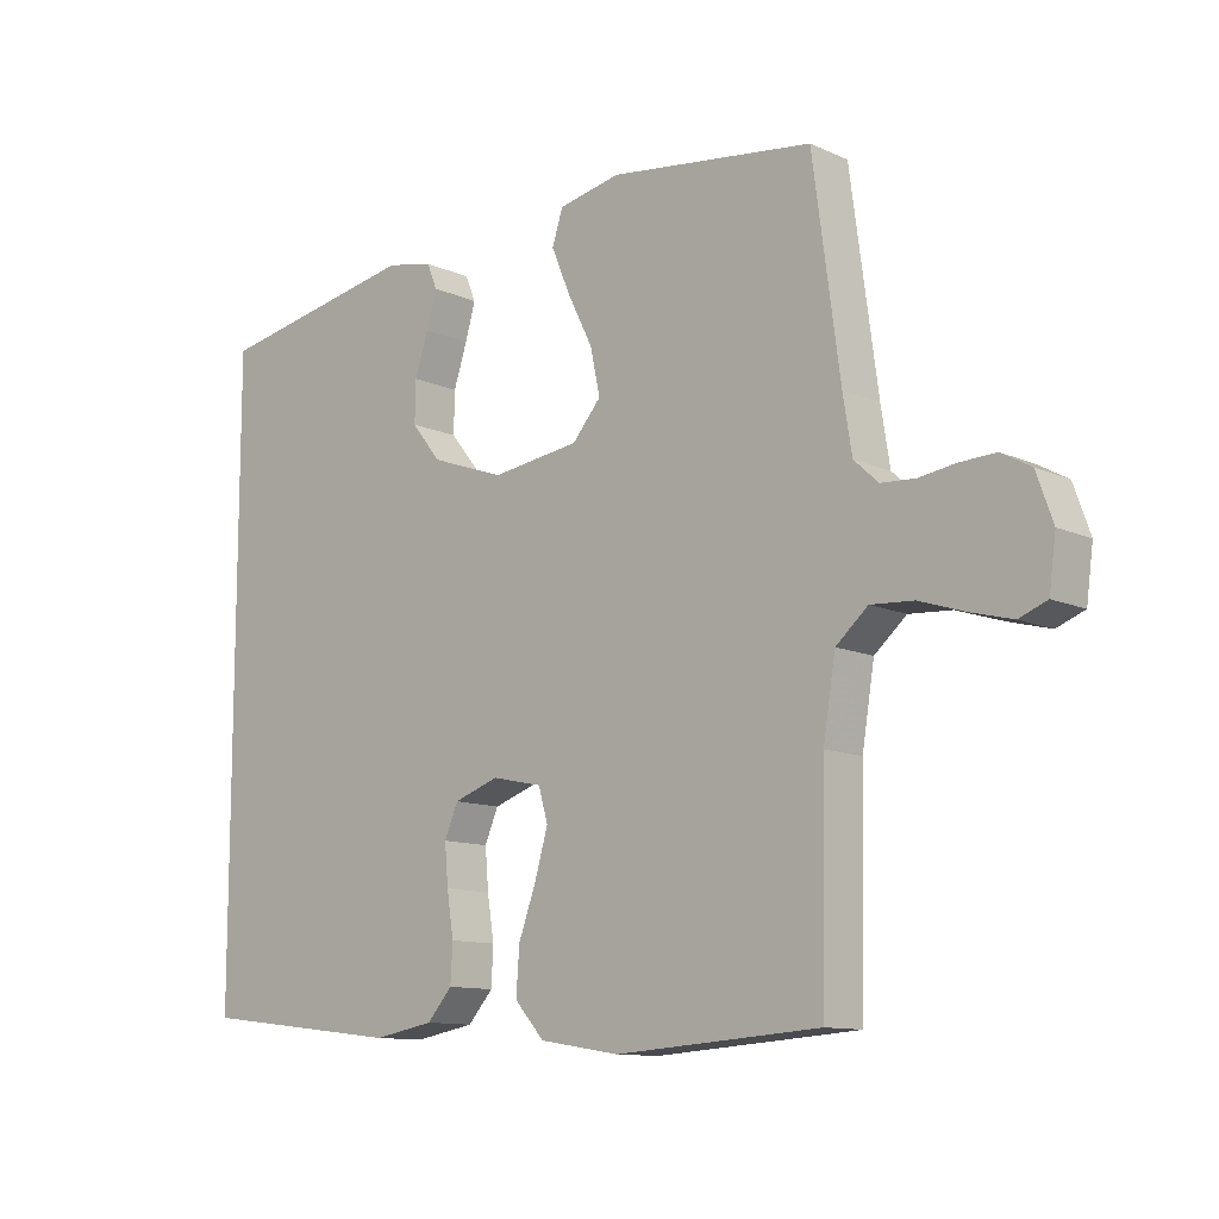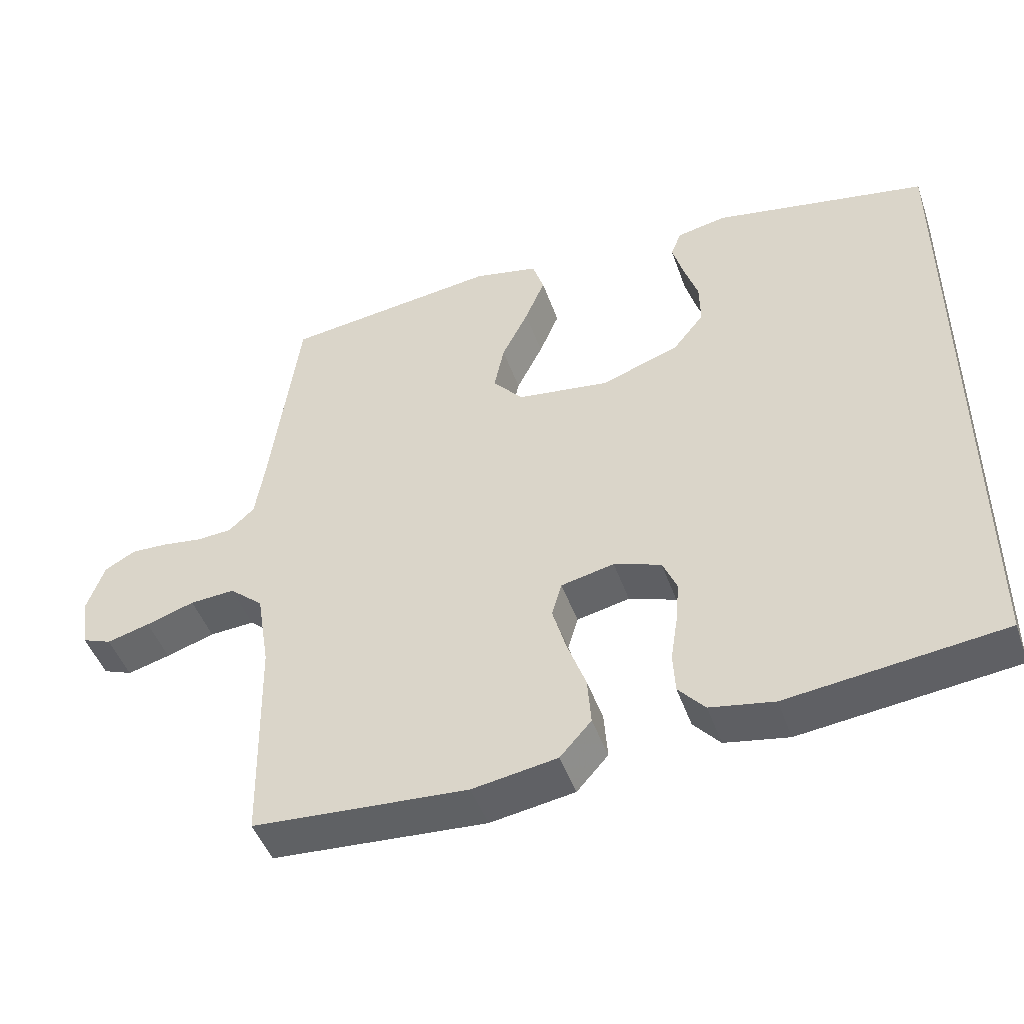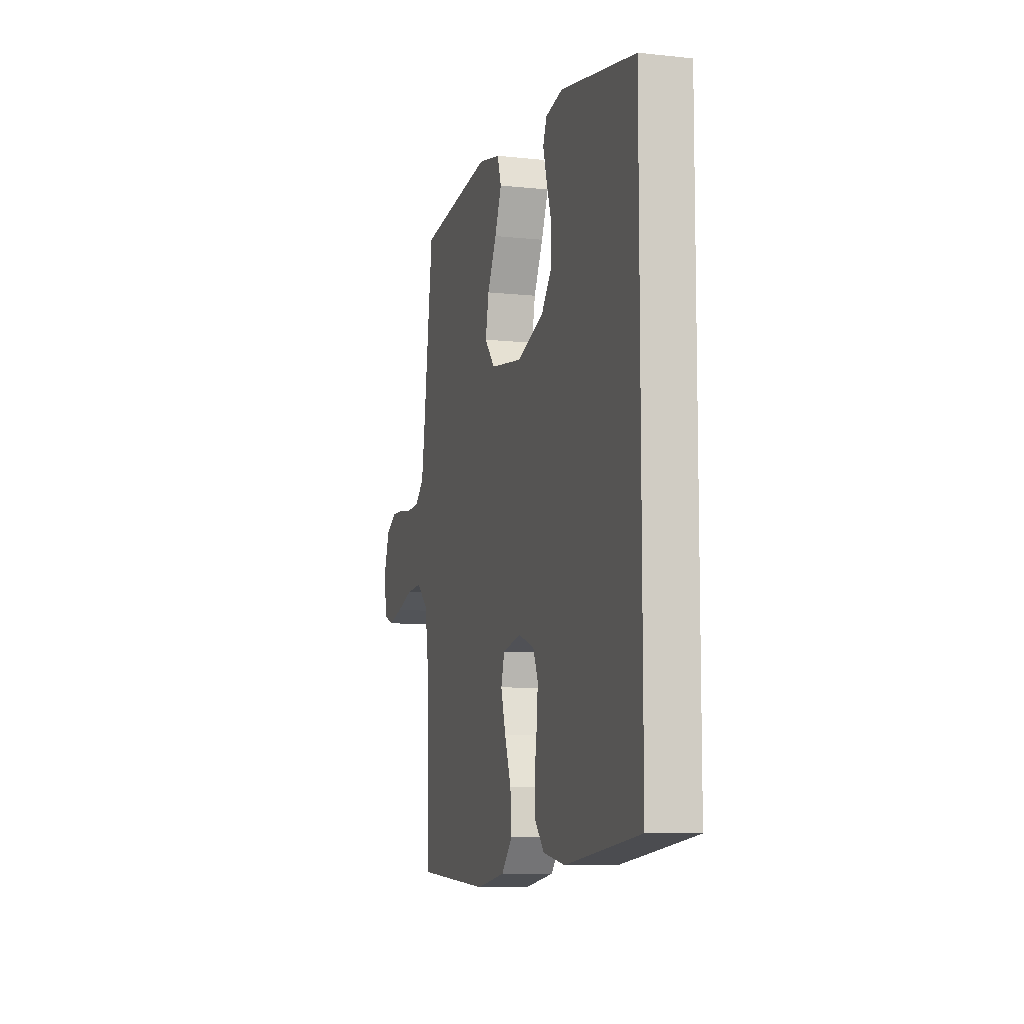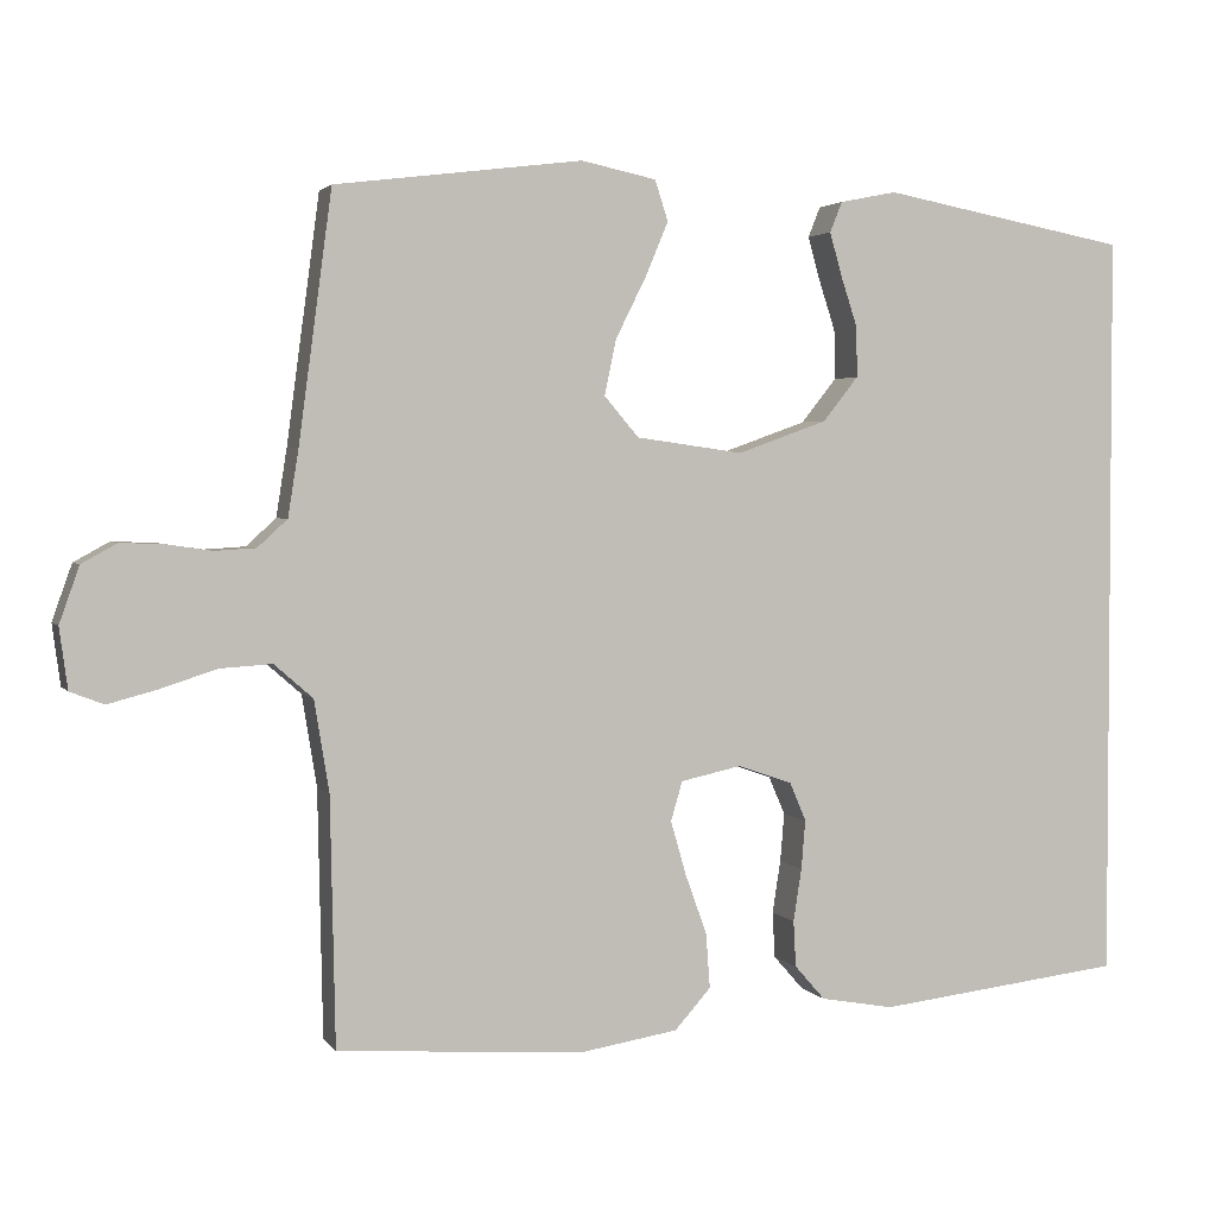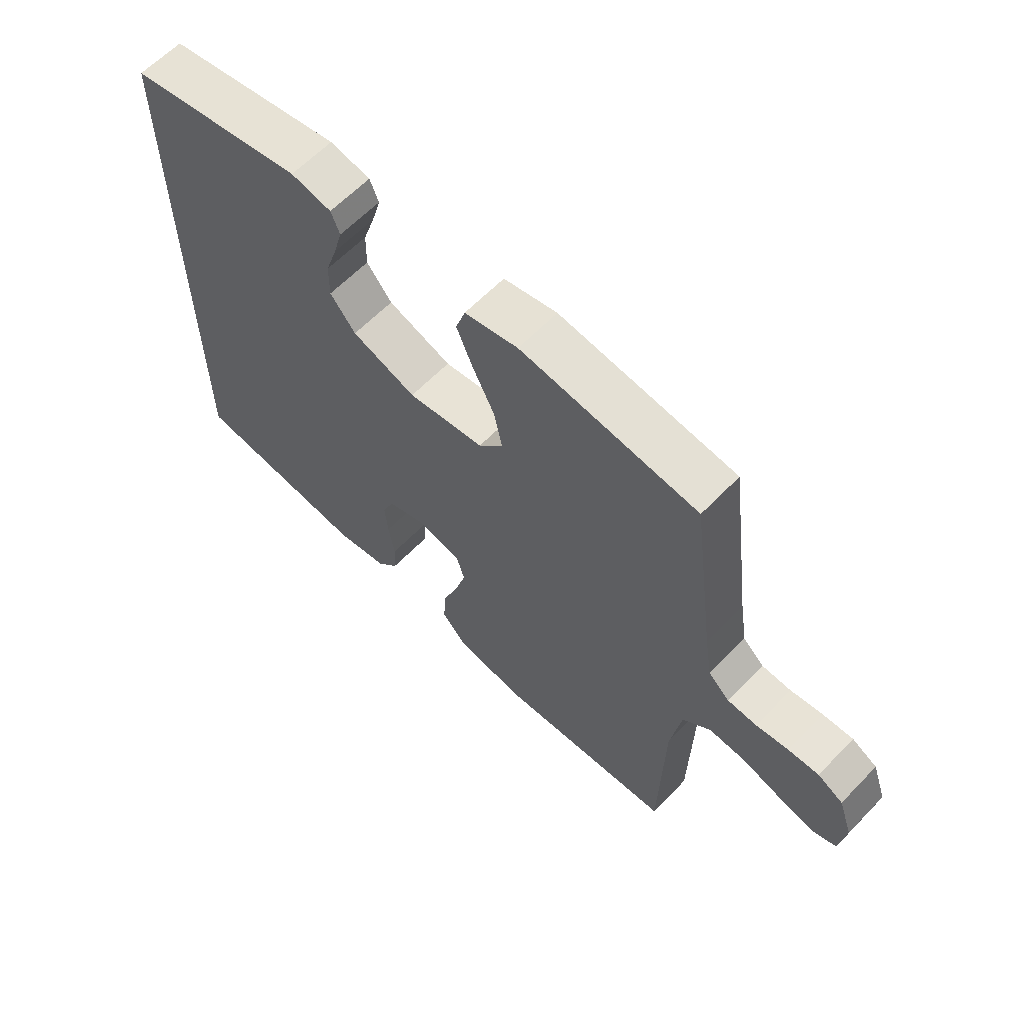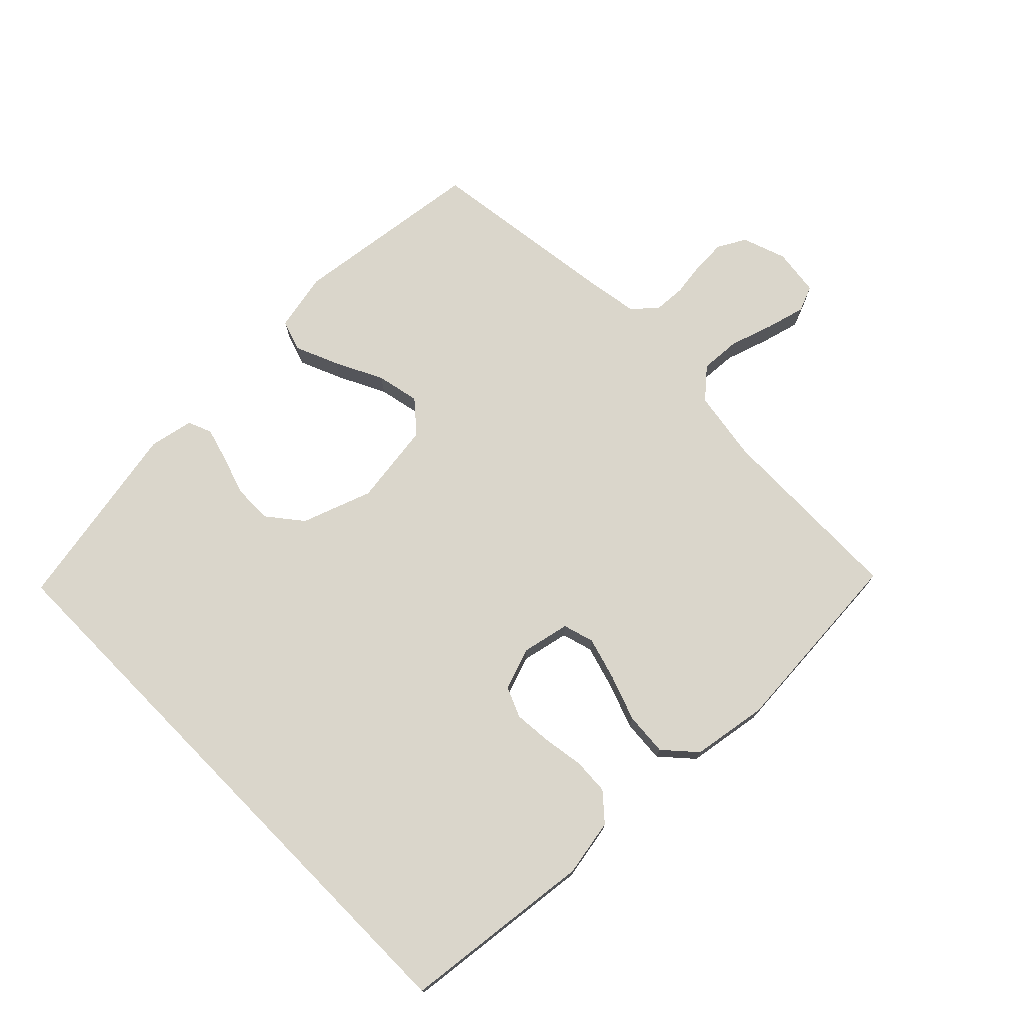
<metadata>
{"format":"obj","ext":"obj","renderer":"f3d","projection":"perspective","resolution":1024,"background":"white","views":[{"elev":-11.4,"azim":-137.4,"up":"+Z"},{"elev":-46.9,"azim":19.1,"up":"+Z"},{"elev":-8.9,"azim":73.9,"up":"+Z"},{"elev":2.7,"azim":-18.0,"up":"+Z"},{"elev":62.1,"azim":-136.2,"up":"+Z"},{"elev":73.9,"azim":135.4,"up":"+Y"}]}
</metadata>
<code>
v -0.5 0.07 -0.5
v -0.506 0.07 -0.2
v -0.524 0.07 -0.089
v -0.571 0.07 -0.048
v -0.634 0.07 -0.052
v -0.702 0.07 -0.074
v -0.762 0.07 -0.09
v -0.803 0.07 -0.074
v -0.813 0.07 0
v -0.789 0.07 0.068
v -0.746 0.07 0.092
v -0.694 0.07 0.09
v -0.639 0.07 0.082
v -0.589 0.07 0.085
v -0.553 0.07 0.118
v -0.54 0.07 0.2
v -0.5 0.07 0.5
v -0.2 0.07 0.538
v -0.109 0.07 0.519
v -0.093 0.07 0.47
v -0.121 0.07 0.403
v -0.158 0.07 0.329
v -0.172 0.07 0.262
v -0.13 0.07 0.213
v 0 0.07 0.195
v 0.109 0.07 0.234
v 0.152 0.07 0.288
v 0.151 0.07 0.349
v 0.131 0.07 0.41
v 0.116 0.07 0.463
v 0.131 0.07 0.5
v 0.2 0.07 0.514
v 0.5 0.07 0.458
v 0.5 0.07 -0.456
v 0.2 0.07 -0.491
v 0.111 0.07 -0.475
v 0.074 0.07 -0.433
v 0.071 0.07 -0.377
v 0.081 0.07 -0.313
v 0.086 0.07 -0.254
v 0.066 0.07 -0.207
v 0 0.07 -0.184
v -0.074 0.07 -0.2
v -0.088 0.07 -0.248
v -0.069 0.07 -0.314
v -0.043 0.07 -0.386
v -0.038 0.07 -0.453
v -0.082 0.07 -0.502
v -0.2 0.07 -0.521
v -0.5 0 -0.5
v -0.506 0 -0.2
v -0.524 0 -0.089
v -0.571 0 -0.048
v -0.634 0 -0.052
v -0.702 0 -0.074
v -0.762 0 -0.09
v -0.803 0 -0.074
v -0.813 0 0
v -0.789 0 0.068
v -0.746 0 0.092
v -0.694 0 0.09
v -0.639 0 0.082
v -0.589 0 0.085
v -0.553 0 0.118
v -0.54 0 0.2
v -0.5 0 0.5
v -0.2 0 0.538
v -0.109 0 0.519
v -0.093 0 0.47
v -0.121 0 0.403
v -0.158 0 0.329
v -0.172 0 0.262
v -0.13 0 0.213
v 0 0 0.195
v 0.109 0 0.234
v 0.152 0 0.288
v 0.151 0 0.349
v 0.131 0 0.41
v 0.116 0 0.463
v 0.131 0 0.5
v 0.2 0 0.514
v 0.5 0 0.458
v 0.5 0 -0.456
v 0.2 0 -0.491
v 0.111 0 -0.475
v 0.074 0 -0.433
v 0.071 0 -0.377
v 0.081 0 -0.313
v 0.086 0 -0.254
v 0.066 0 -0.207
v 0 0 -0.184
v -0.074 0 -0.2
v -0.088 0 -0.248
v -0.069 0 -0.314
v -0.043 0 -0.386
v -0.038 0 -0.453
v -0.082 0 -0.502
v -0.2 0 -0.521
f 49 1 2
f 48 49 2
f 47 48 2
f 46 47 2
f 45 46 2
f 44 45 2 3
f 43 44 3 4
f 42 43 4
f 37 38 39
f 36 37 39
f 35 36 39
f 34 35 39
f 33 34 39
f 33 39 40
f 31 32 33
f 30 31 33
f 29 30 33
f 28 29 33
f 27 28 33
f 33 40 41
f 27 33 41
f 26 27 41
f 20 21 22
f 19 20 22
f 18 19 22
f 17 18 22
f 16 17 22
f 15 16 22 23
f 14 15 23 24
f 11 12 13
f 10 11 13
f 9 10 13
f 8 9 13
f 7 8 13
f 6 7 13
f 5 6 13
f 4 5 13 14
f 14 24 25
f 4 14 25
f 42 4 25
f 25 26 41 42
f 51 50 98
f 51 98 97
f 51 97 96
f 51 96 95
f 51 95 94
f 52 51 94 93
f 53 52 93 92
f 53 92 91
f 88 87 86
f 88 86 85
f 88 85 84
f 88 84 83
f 88 83 82
f 89 88 82
f 82 81 80
f 82 80 79
f 82 79 78
f 82 78 77
f 82 77 76
f 90 89 82
f 90 82 76
f 90 76 75
f 71 70 69
f 71 69 68
f 71 68 67
f 71 67 66
f 71 66 65
f 72 71 65 64
f 73 72 64 63
f 62 61 60
f 62 60 59
f 62 59 58
f 62 58 57
f 62 57 56
f 62 56 55
f 62 55 54
f 63 62 54 53
f 74 73 63
f 74 63 53
f 74 53 91
f 91 90 75 74
f 1 50 51 2
f 2 51 52 3
f 3 52 53 4
f 4 53 54 5
f 5 54 55 6
f 6 55 56 7
f 7 56 57 8
f 8 57 58 9
f 9 58 59 10
f 10 59 60 11
f 11 60 61 12
f 12 61 62 13
f 13 62 63 14
f 14 63 64 15
f 15 64 65 16
f 16 65 66 17
f 17 66 67 18
f 18 67 68 19
f 19 68 69 20
f 20 69 70 21
f 21 70 71 22
f 22 71 72 23
f 23 72 73 24
f 24 73 74 25
f 25 74 75 26
f 26 75 76 27
f 27 76 77 28
f 28 77 78 29
f 29 78 79 30
f 30 79 80 31
f 31 80 81 32
f 32 81 82 33
f 33 82 83 34
f 34 83 84 35
f 35 84 85 36
f 36 85 86 37
f 37 86 87 38
f 38 87 88 39
f 39 88 89 40
f 40 89 90 41
f 41 90 91 42
f 42 91 92 43
f 43 92 93 44
f 44 93 94 45
f 45 94 95 46
f 46 95 96 47
f 47 96 97 48
f 48 97 98 49
f 49 98 50 1

</code>
